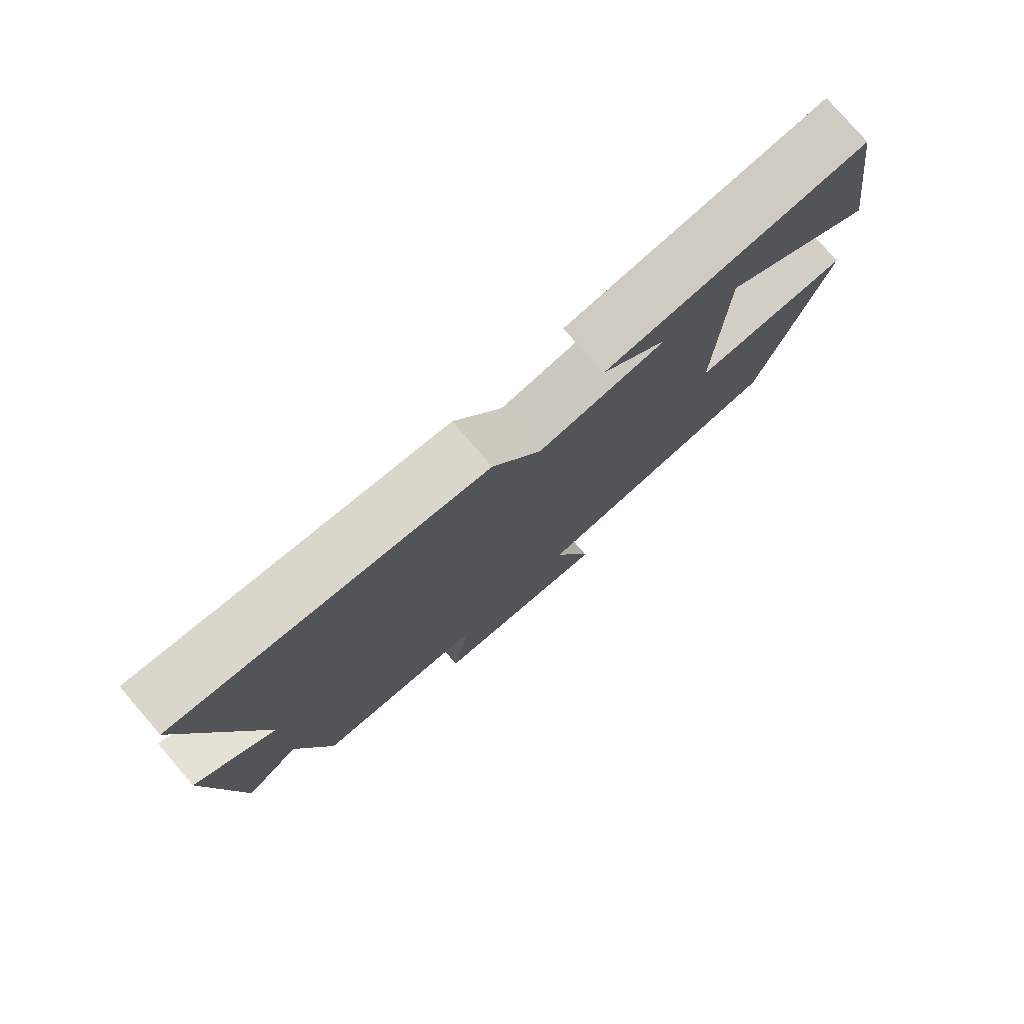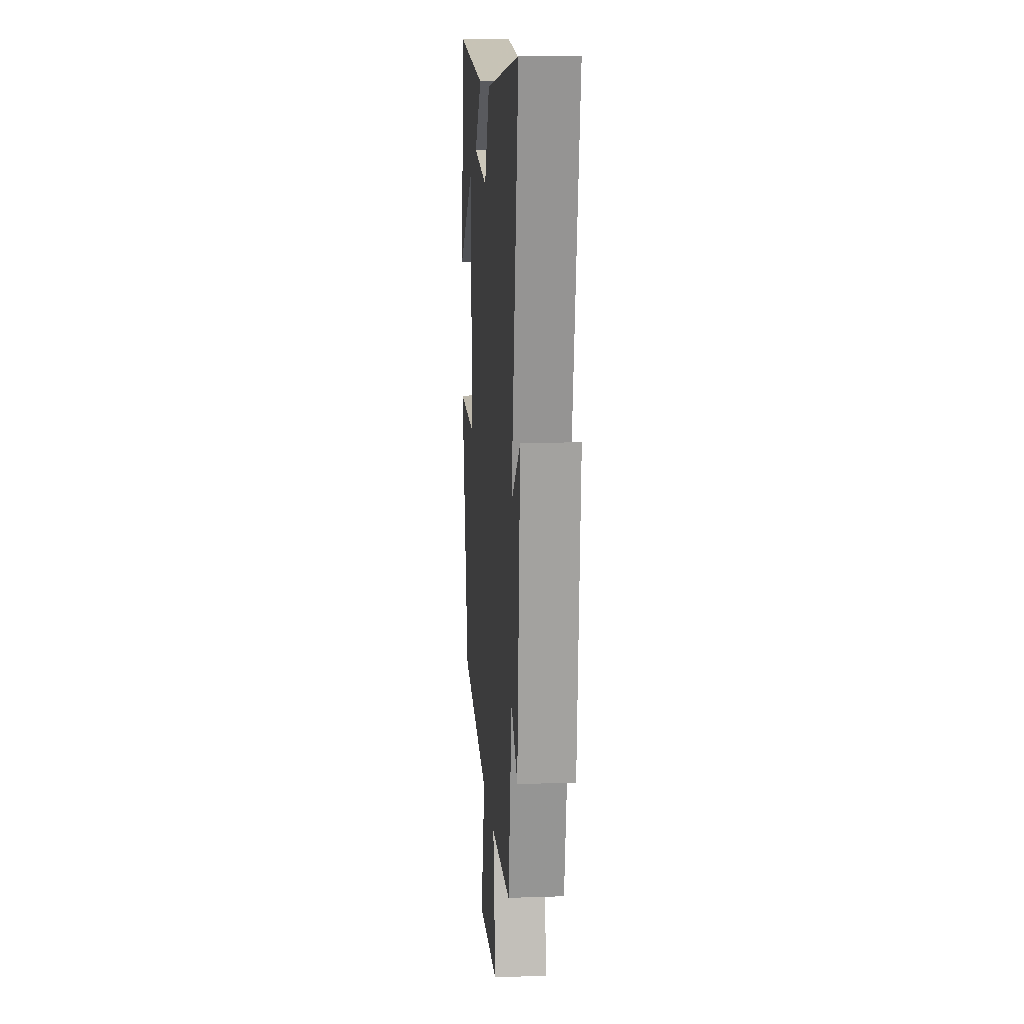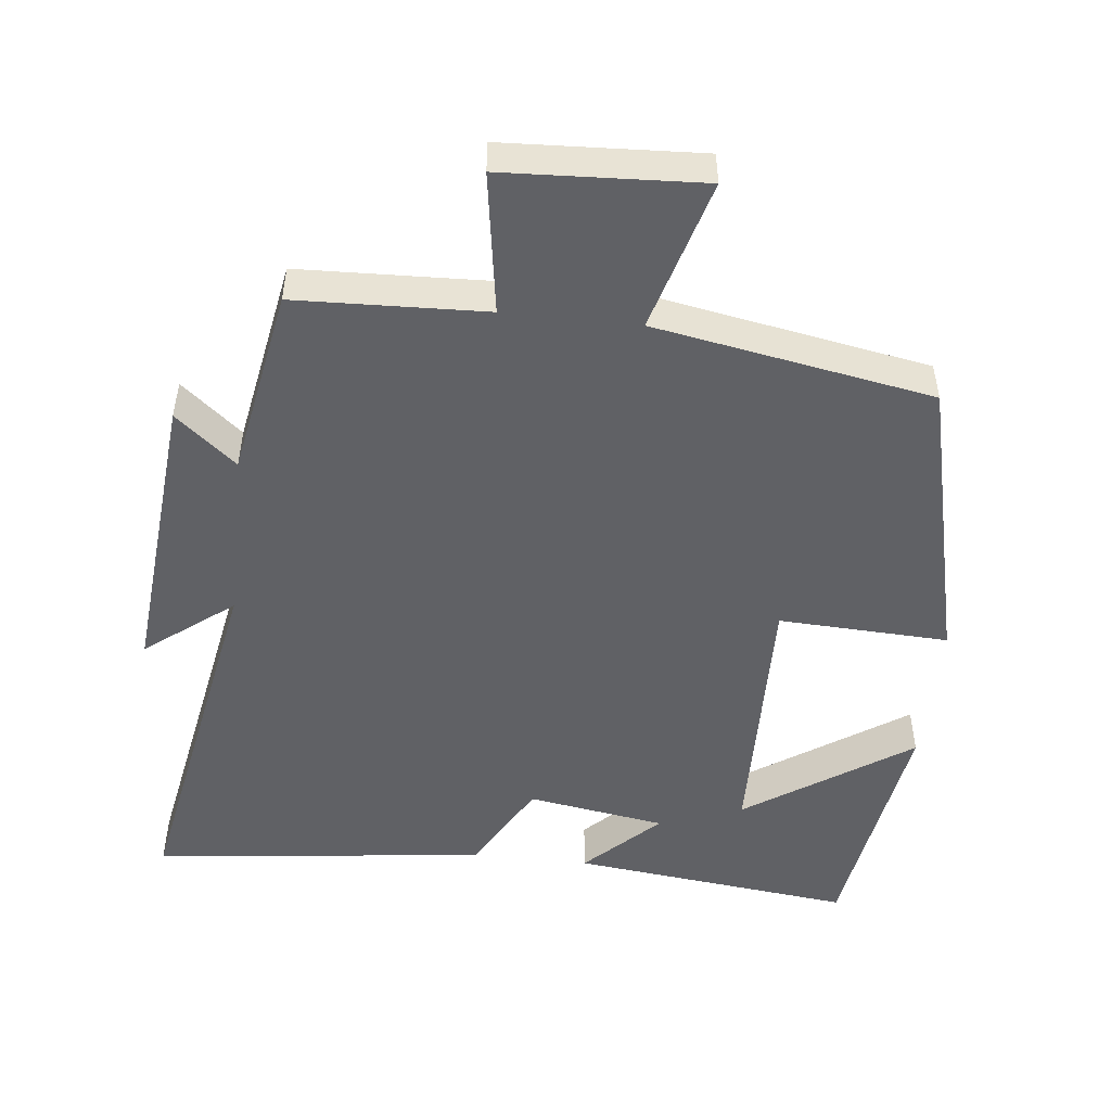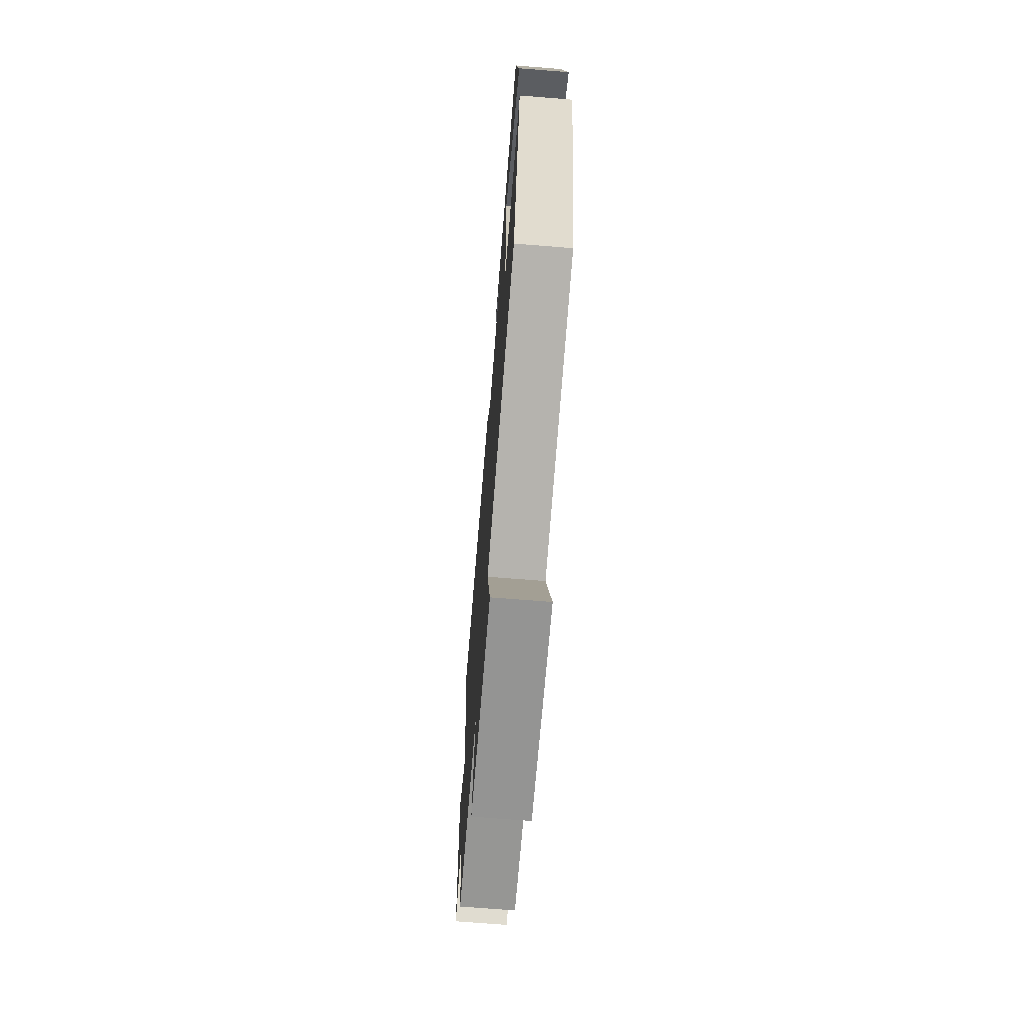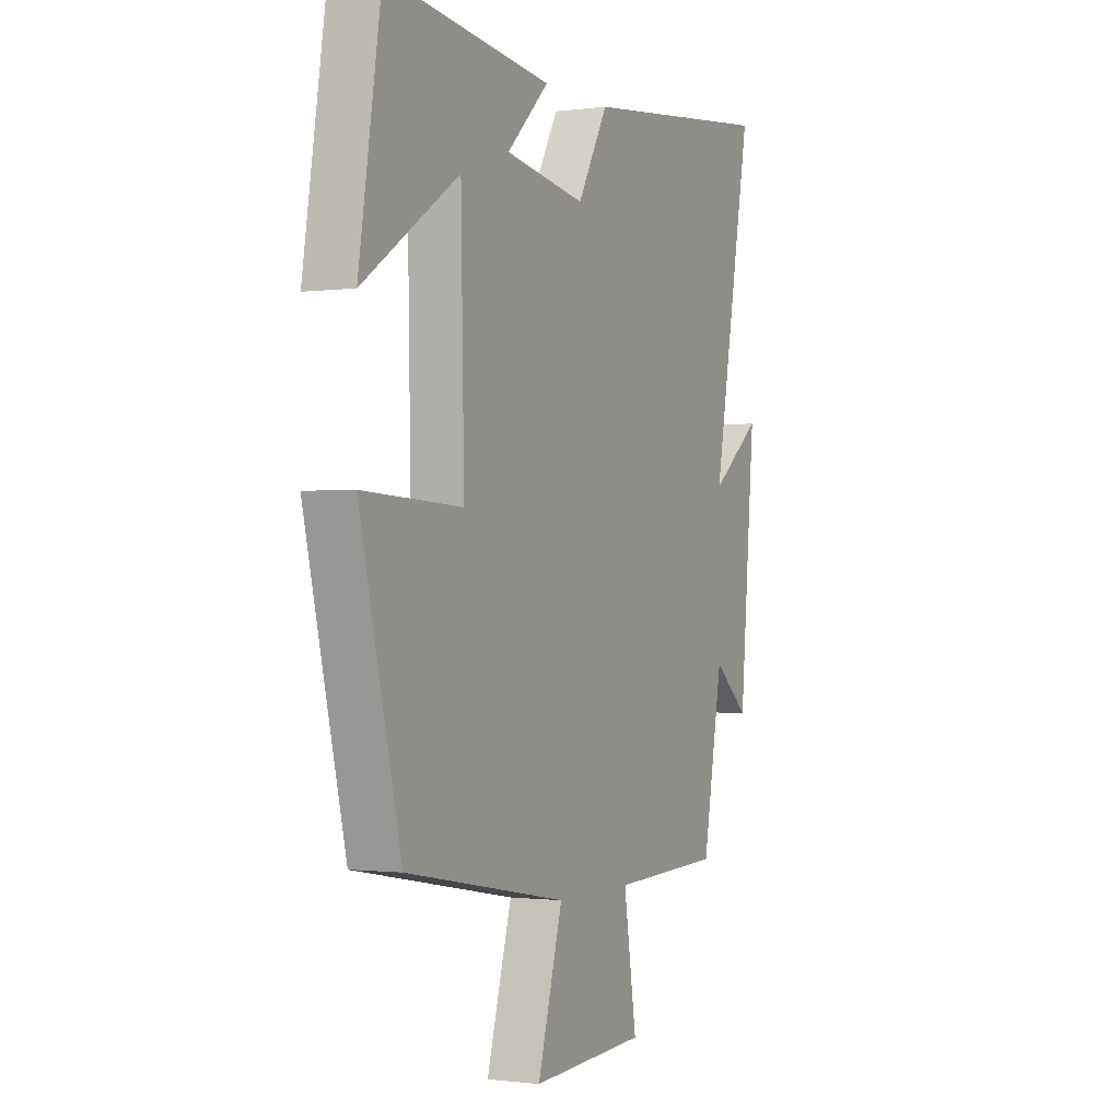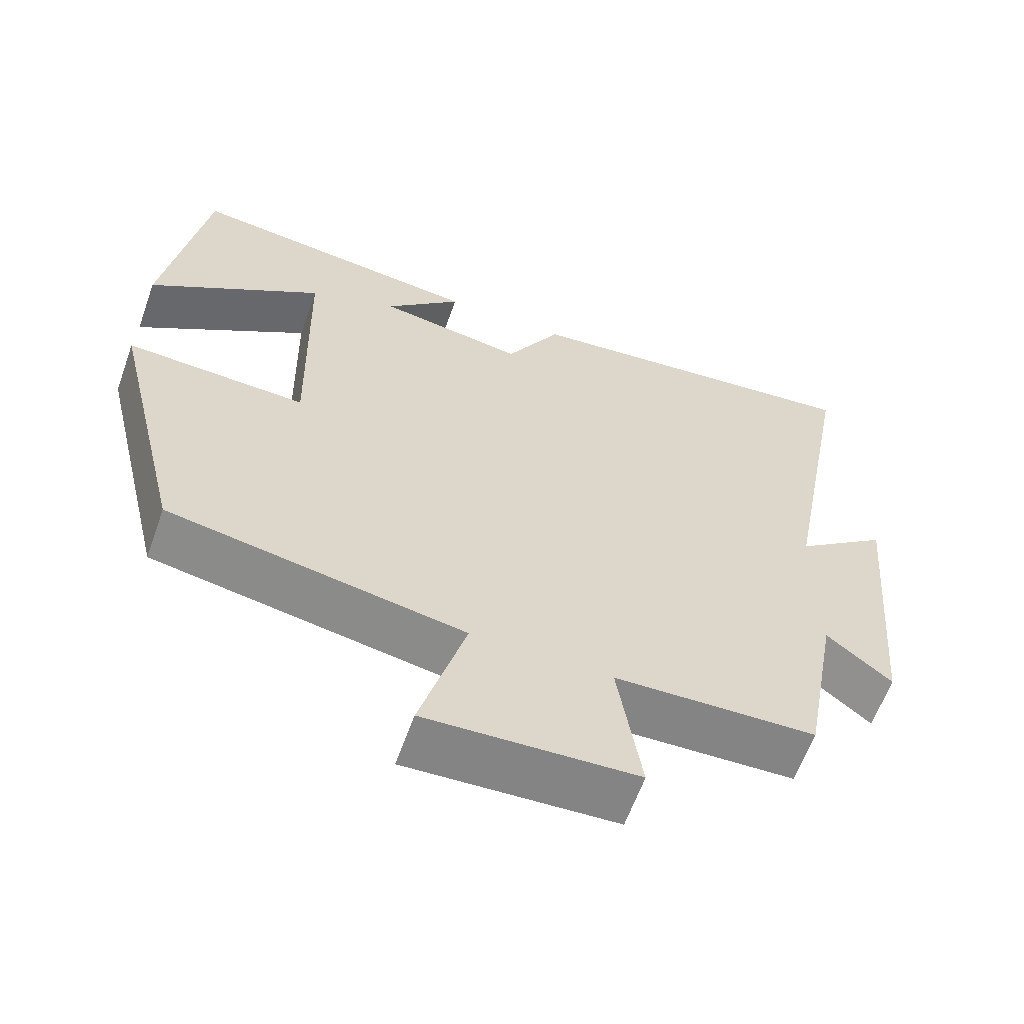
<metadata>
{"format":"obj","ext":"obj","renderer":"f3d","projection":"perspective","resolution":1024,"background":"white","views":[{"elev":78.5,"azim":139.2,"up":"+Z"},{"elev":12.6,"azim":85.5,"up":"+Z"},{"elev":-49.8,"azim":173.8,"up":"+Y"},{"elev":-69.9,"azim":-94.6,"up":"+Z"},{"elev":-0.9,"azim":-63.9,"up":"+Z"},{"elev":-62.1,"azim":-19.6,"up":"+Z"}]}
</metadata>
<code>
v -0.446 0.07 0.547
v -0.046 0.07 0.5
v -0.148 0.07 0.4
v 0.048 0.07 0.368
v 0.122 0.07 0.5
v 0.597 0.07 0.554
v 0.5 0.07 0.029
v 0.624 0.07 0.125
v 0.586 0.07 -0.293
v 0.5 0.07 -0.221
v 0.451 0.07 -0.49
v 0.182 0.07 -0.5
v 0.213 0.07 -0.701
v -0.067 0.07 -0.715
v -0.006 0.07 -0.5
v -0.4 0.07 -0.429
v -0.5 0.07 -0.014
v -0.259 0.07 -0.025
v -0.267 0.07 0.357
v -0.5 0.07 0.2
v -0.446 0 0.547
v -0.046 0 0.5
v -0.148 0 0.4
v 0.048 0 0.368
v 0.122 0 0.5
v 0.597 0 0.554
v 0.5 0 0.029
v 0.624 0 0.125
v 0.586 0 -0.293
v 0.5 0 -0.221
v 0.451 0 -0.49
v 0.182 0 -0.5
v 0.213 0 -0.701
v -0.067 0 -0.715
v -0.006 0 -0.5
v -0.4 0 -0.429
v -0.5 0 -0.014
v -0.259 0 -0.025
v -0.267 0 0.357
v -0.5 0 0.2
f 19 20 1
f 15 16 17 18
f 15 18 19
f 12 13 14 15
f 12 15 19
f 11 12 19
f 10 11 19
f 7 8 9 10
f 7 10 19 1
f 4 5 6 7
f 3 4 7
f 1 2 3
f 1 3 7
f 21 40 39
f 38 37 36 35
f 39 38 35
f 35 34 33 32
f 39 35 32
f 39 32 31
f 39 31 30
f 30 29 28 27
f 21 39 30 27
f 27 26 25 24
f 27 24 23
f 23 22 21
f 27 23 21
f 1 21 22 2
f 2 22 23 3
f 3 23 24 4
f 4 24 25 5
f 5 25 26 6
f 6 26 27 7
f 7 27 28 8
f 8 28 29 9
f 9 29 30 10
f 10 30 31 11
f 11 31 32 12
f 12 32 33 13
f 13 33 34 14
f 14 34 35 15
f 15 35 36 16
f 16 36 37 17
f 17 37 38 18
f 18 38 39 19
f 19 39 40 20
f 20 40 21 1

</code>
